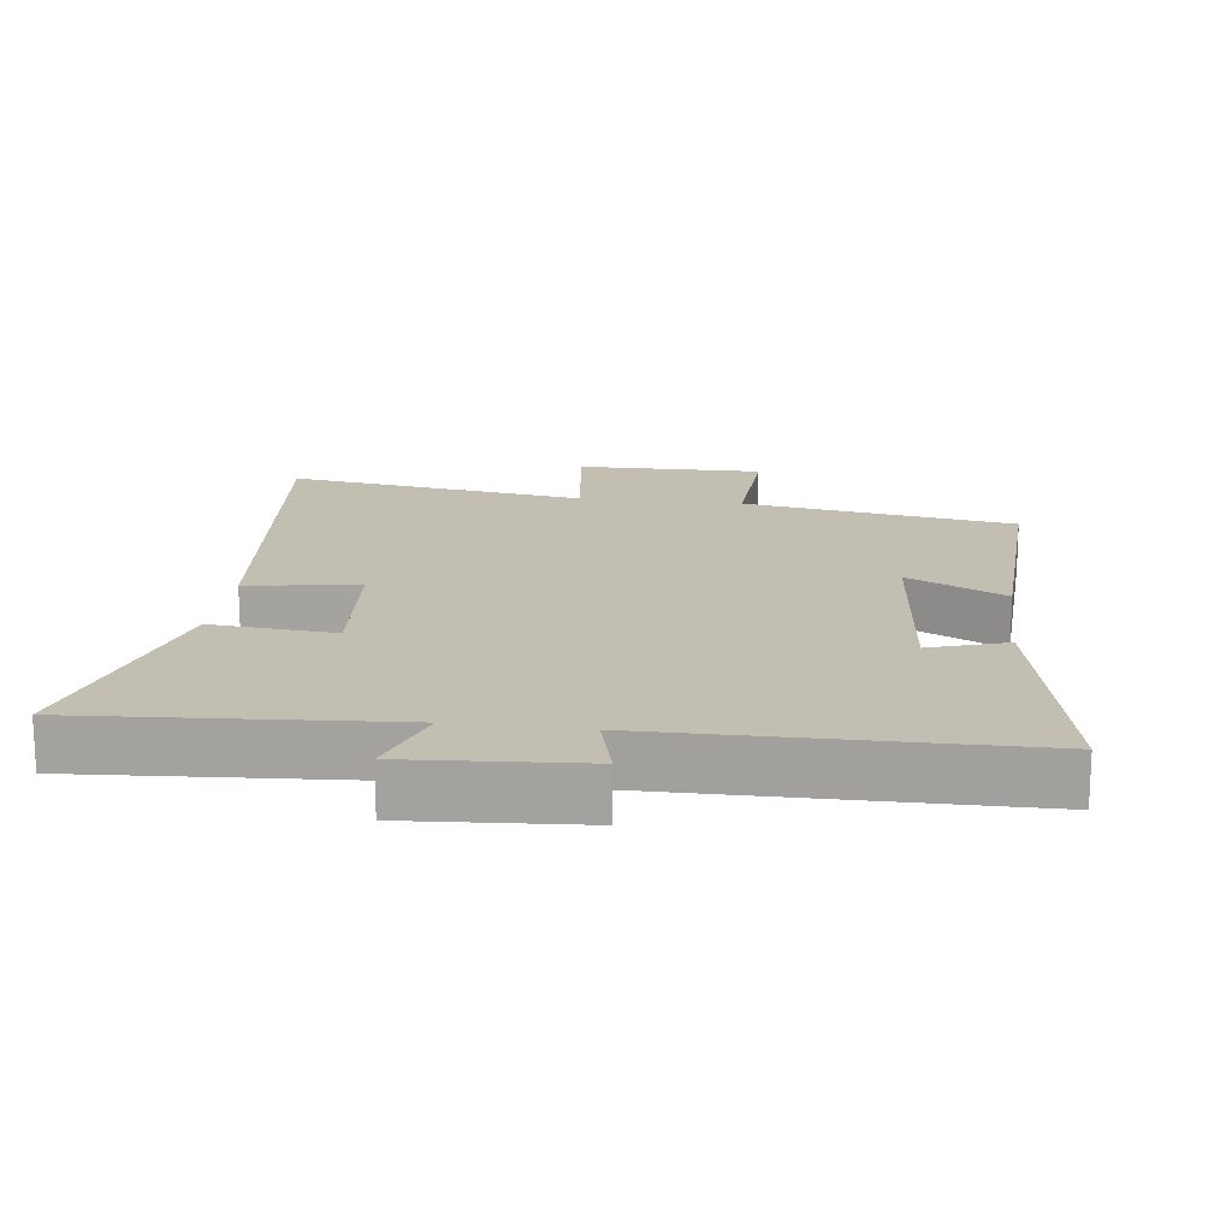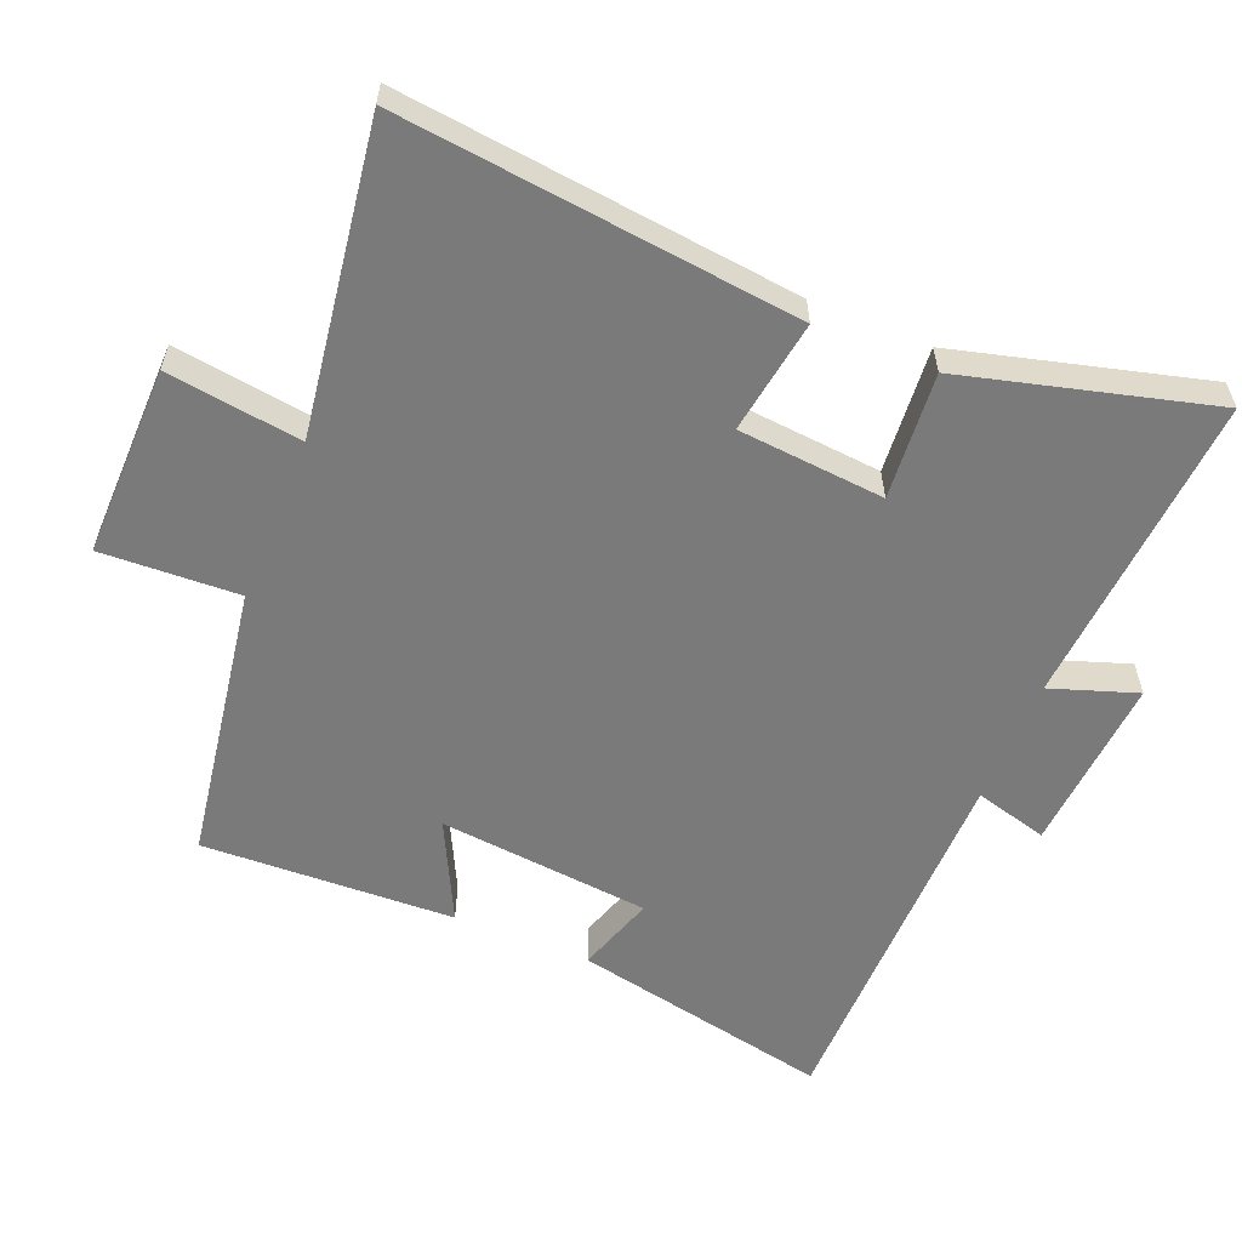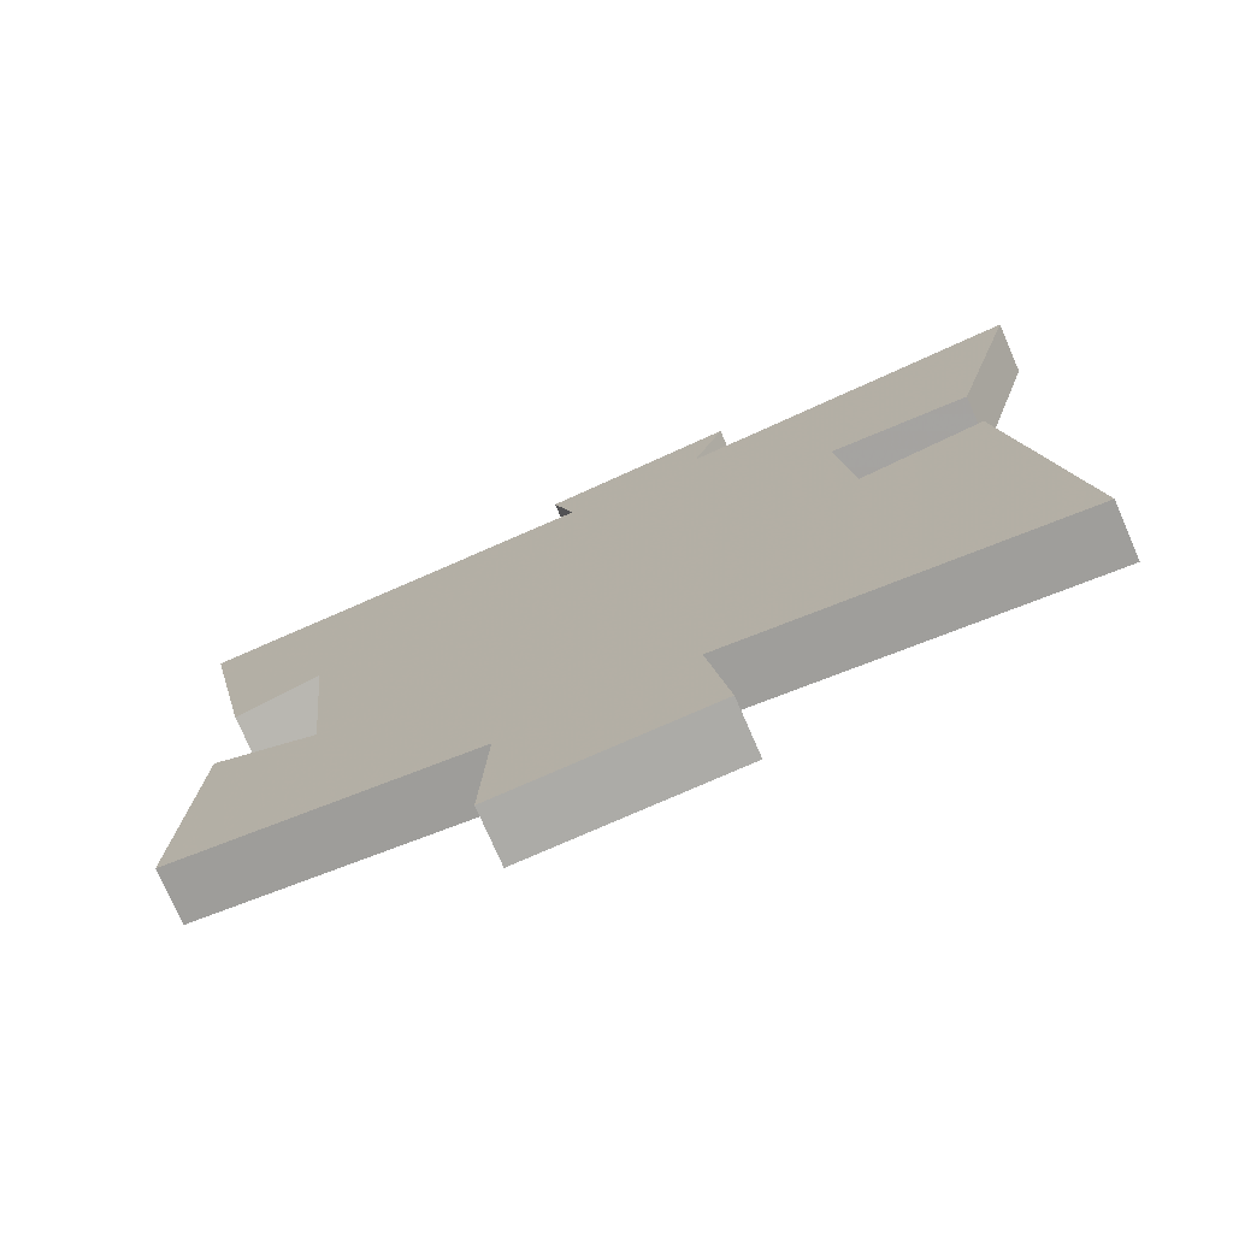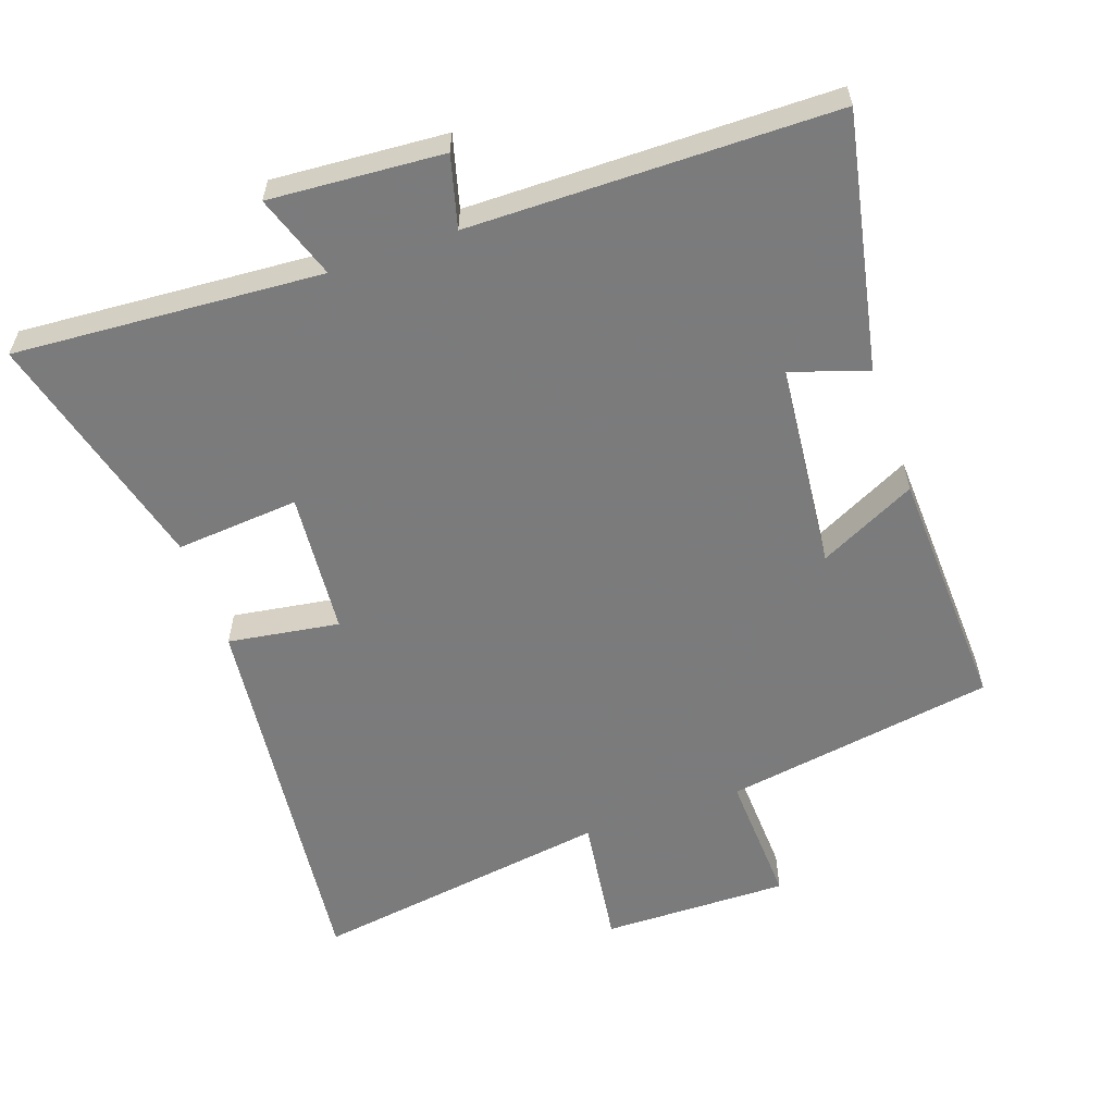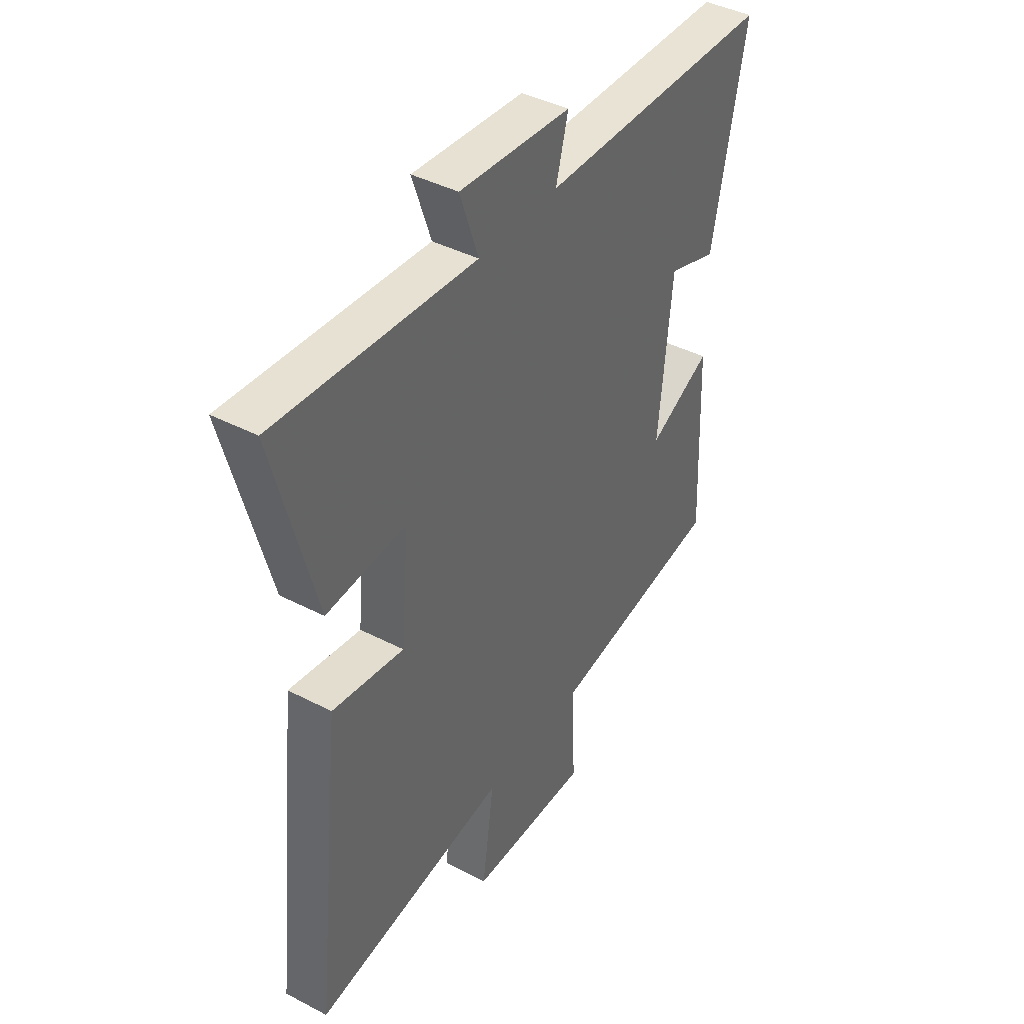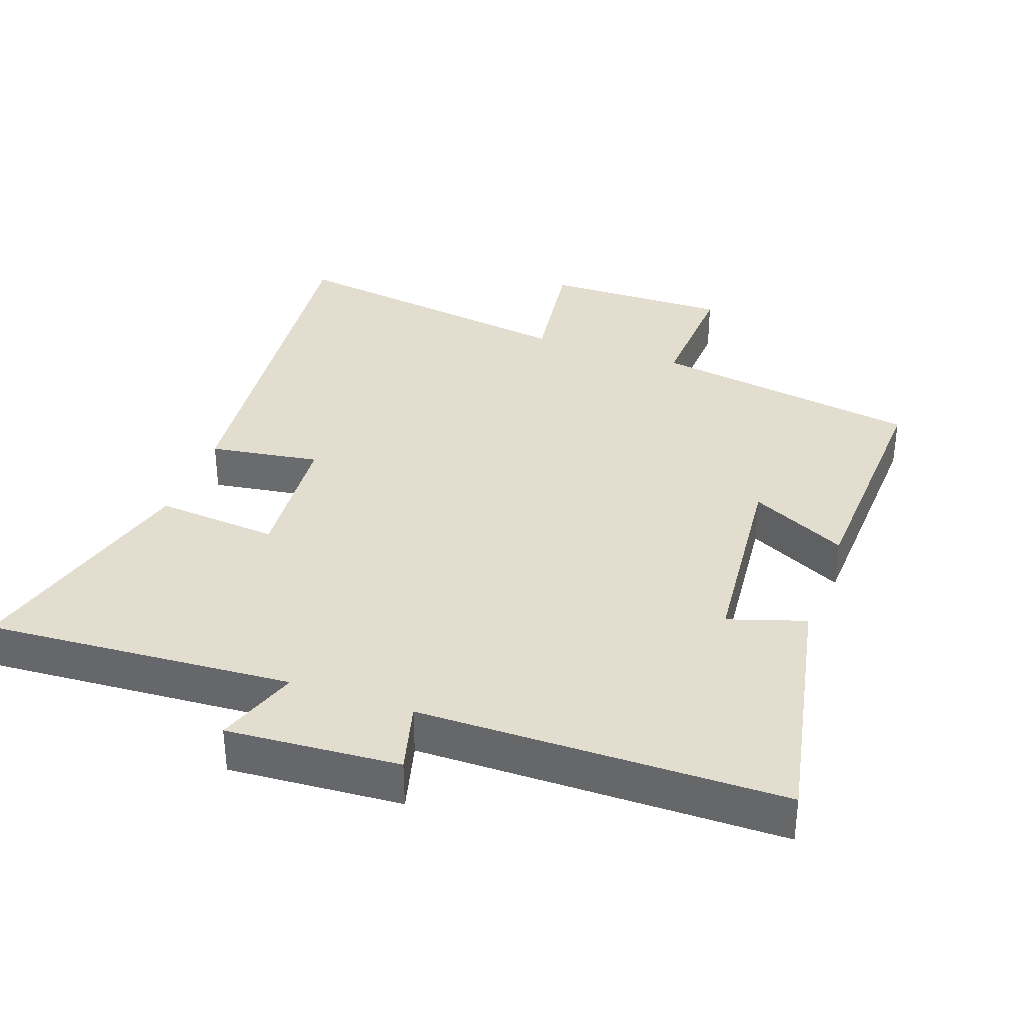
<metadata>
{"format":"obj","ext":"obj","renderer":"f3d","projection":"perspective","resolution":1024,"background":"white","views":[{"elev":17.1,"azim":7.3,"up":"+Y"},{"elev":-58.1,"azim":-112.3,"up":"+Y"},{"elev":-75.8,"azim":-156.4,"up":"+Z"},{"elev":-58.4,"azim":19.3,"up":"+Y"},{"elev":41.5,"azim":-57.8,"up":"+Z"},{"elev":35.0,"azim":19.8,"up":"+Y"}]}
</metadata>
<code>
v 0.576 0.07 0.495
v 0.5 0.07 0.122
v 0.387 0.07 0.159
v 0.357 0.07 -0.145
v 0.5 0.07 -0.074
v 0.515 0.07 -0.436
v 0.117 0.07 -0.5
v 0.126 0.07 -0.697
v -0.148 0.07 -0.693
v -0.121 0.07 -0.5
v -0.563 0.07 -0.565
v -0.5 0.07 0.005
v -0.337 0.07 -0.02
v -0.319 0.07 0.19
v -0.5 0.07 0.175
v -0.594 0.07 0.531
v -0.142 0.07 0.5
v -0.184 0.07 0.623
v 0.07 0.07 0.605
v 0.042 0.07 0.5
v 0.576 0 0.495
v 0.5 0 0.122
v 0.387 0 0.159
v 0.357 0 -0.145
v 0.5 0 -0.074
v 0.515 0 -0.436
v 0.117 0 -0.5
v 0.126 0 -0.697
v -0.148 0 -0.693
v -0.121 0 -0.5
v -0.563 0 -0.565
v -0.5 0 0.005
v -0.337 0 -0.02
v -0.319 0 0.19
v -0.5 0 0.175
v -0.594 0 0.531
v -0.142 0 0.5
v -0.184 0 0.623
v 0.07 0 0.605
v 0.042 0 0.5
f 17 18 19 20
f 1 2 3
f 20 1 3
f 17 20 3
f 14 15 16 17
f 17 3 4
f 14 17 4
f 13 14 4
f 12 13 4
f 11 12 4
f 10 11 4
f 7 8 9 10
f 6 7 10
f 5 6 10
f 4 5 10
f 40 39 38 37
f 23 22 21
f 23 21 40
f 23 40 37
f 37 36 35 34
f 24 23 37
f 24 37 34
f 24 34 33
f 24 33 32
f 24 32 31
f 24 31 30
f 30 29 28 27
f 30 27 26
f 30 26 25
f 30 25 24
f 1 21 22 2
f 2 22 23 3
f 3 23 24 4
f 4 24 25 5
f 5 25 26 6
f 6 26 27 7
f 7 27 28 8
f 8 28 29 9
f 9 29 30 10
f 10 30 31 11
f 11 31 32 12
f 12 32 33 13
f 13 33 34 14
f 14 34 35 15
f 15 35 36 16
f 16 36 37 17
f 17 37 38 18
f 18 38 39 19
f 19 39 40 20
f 20 40 21 1

</code>
